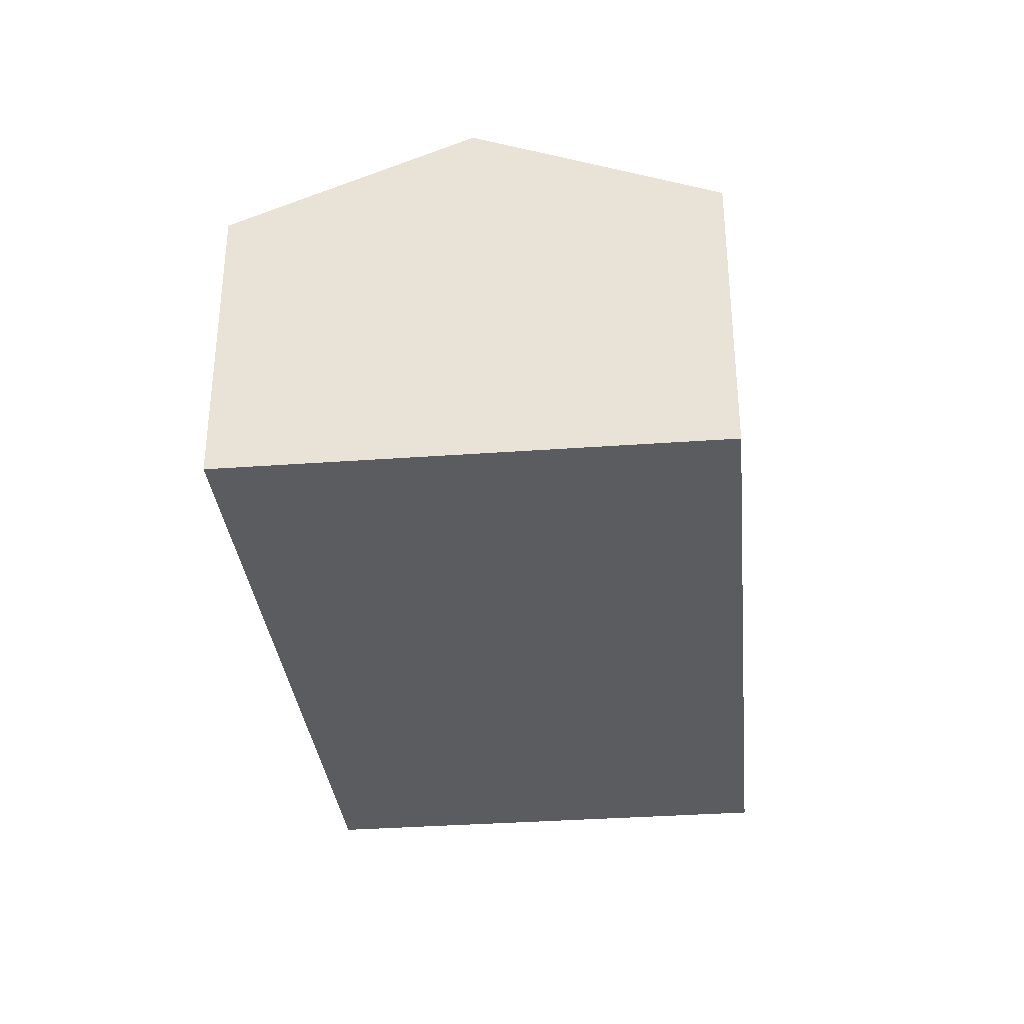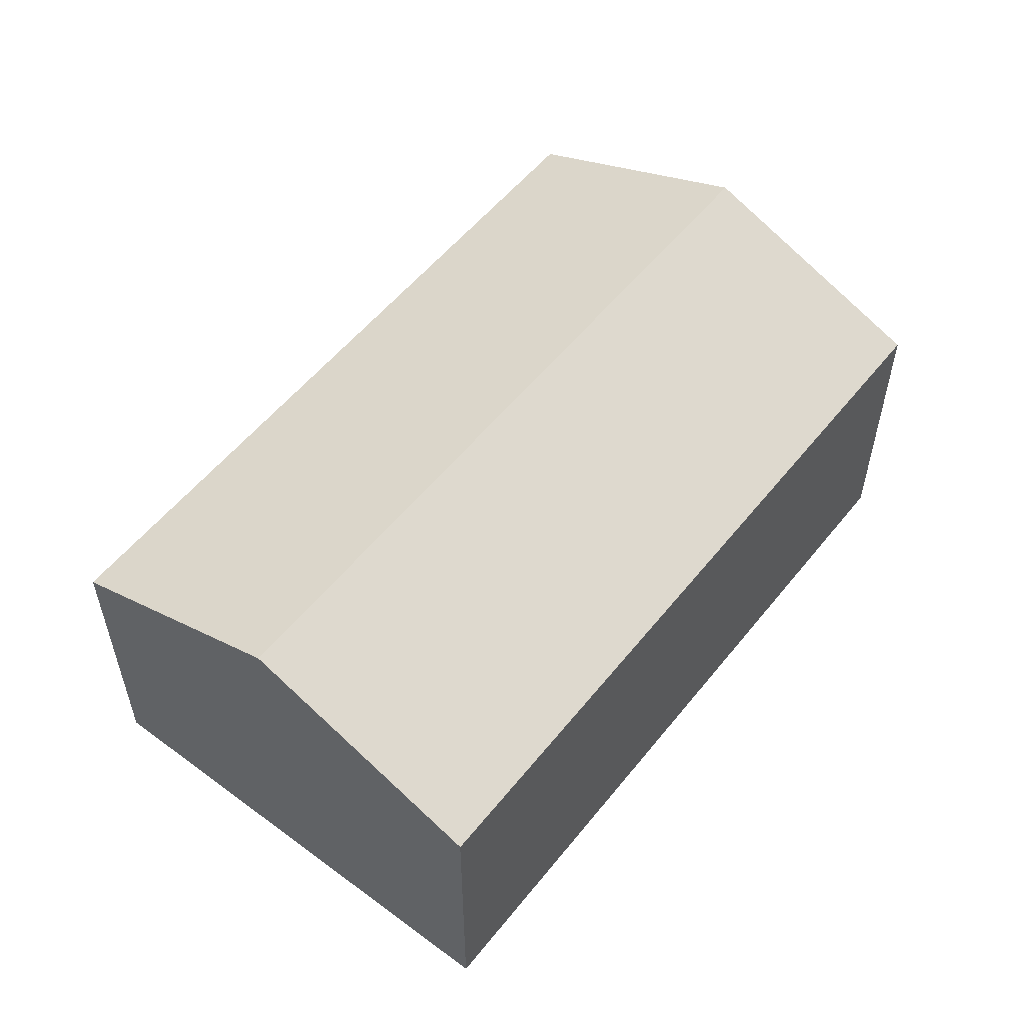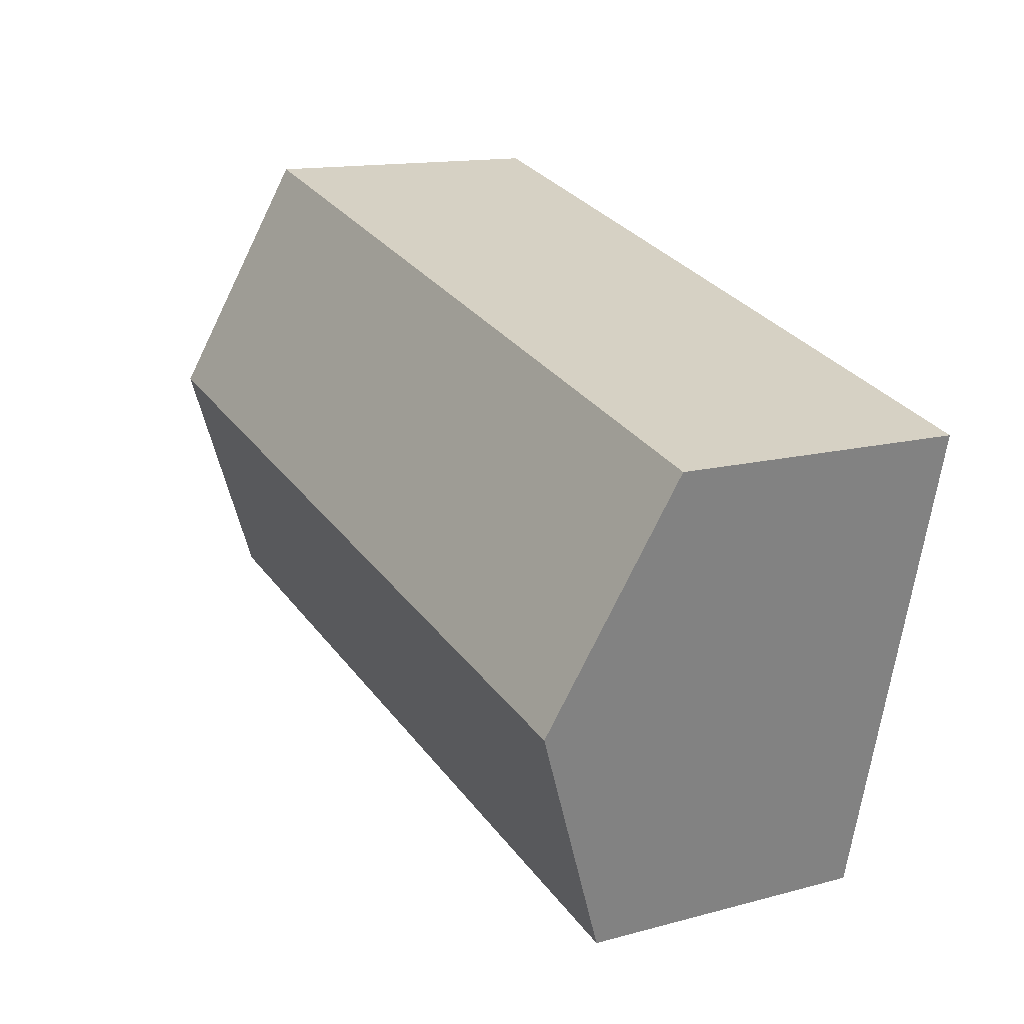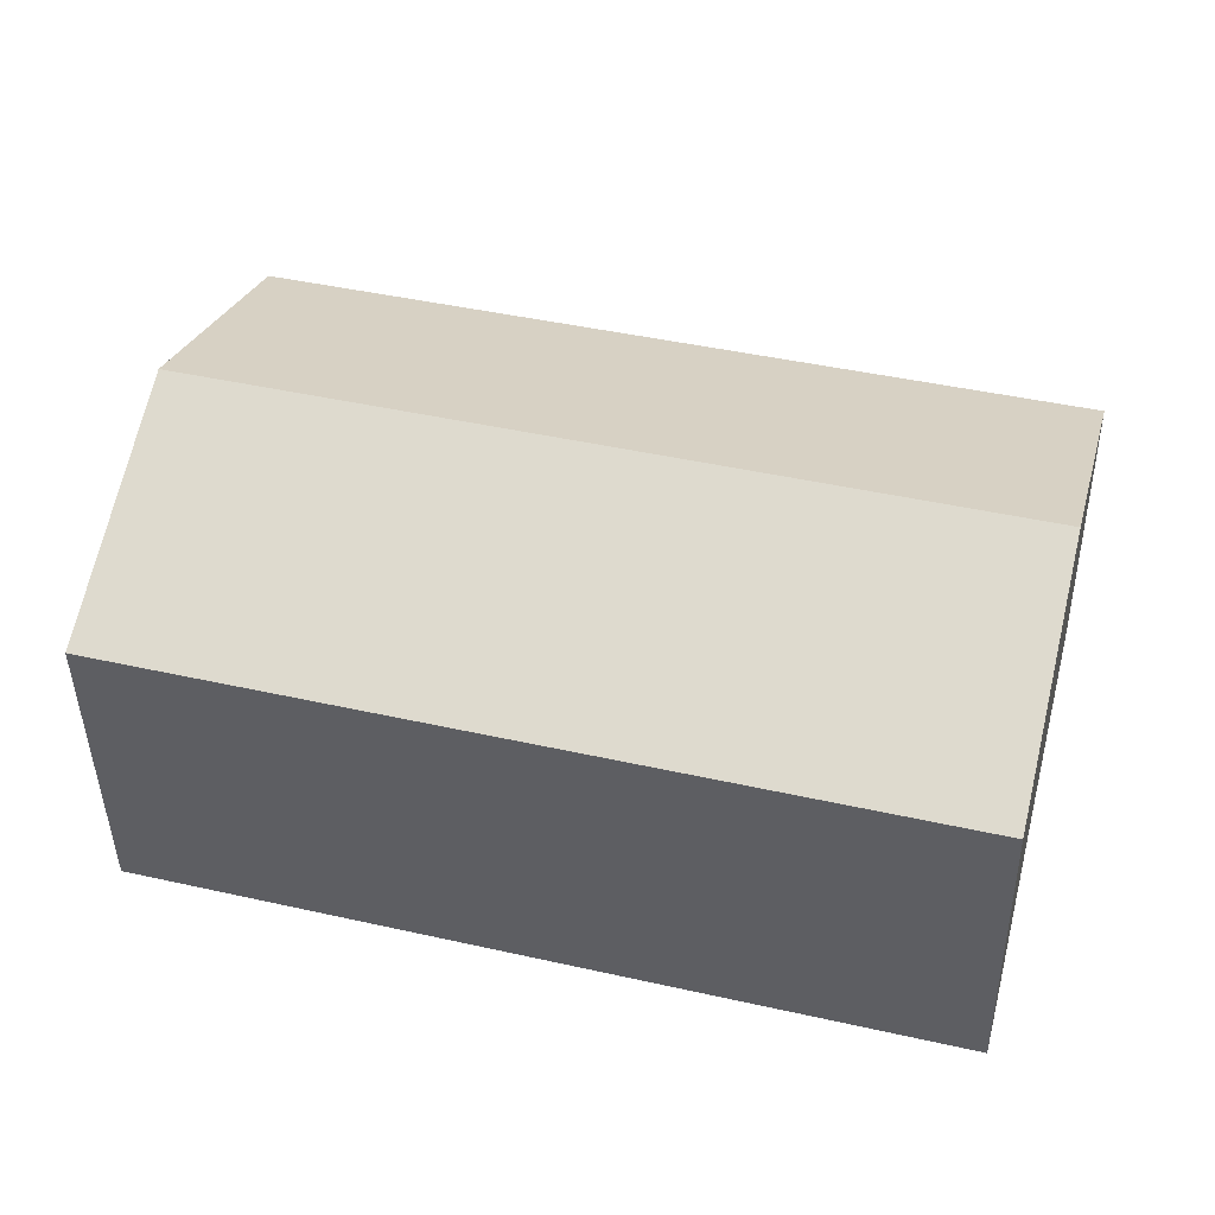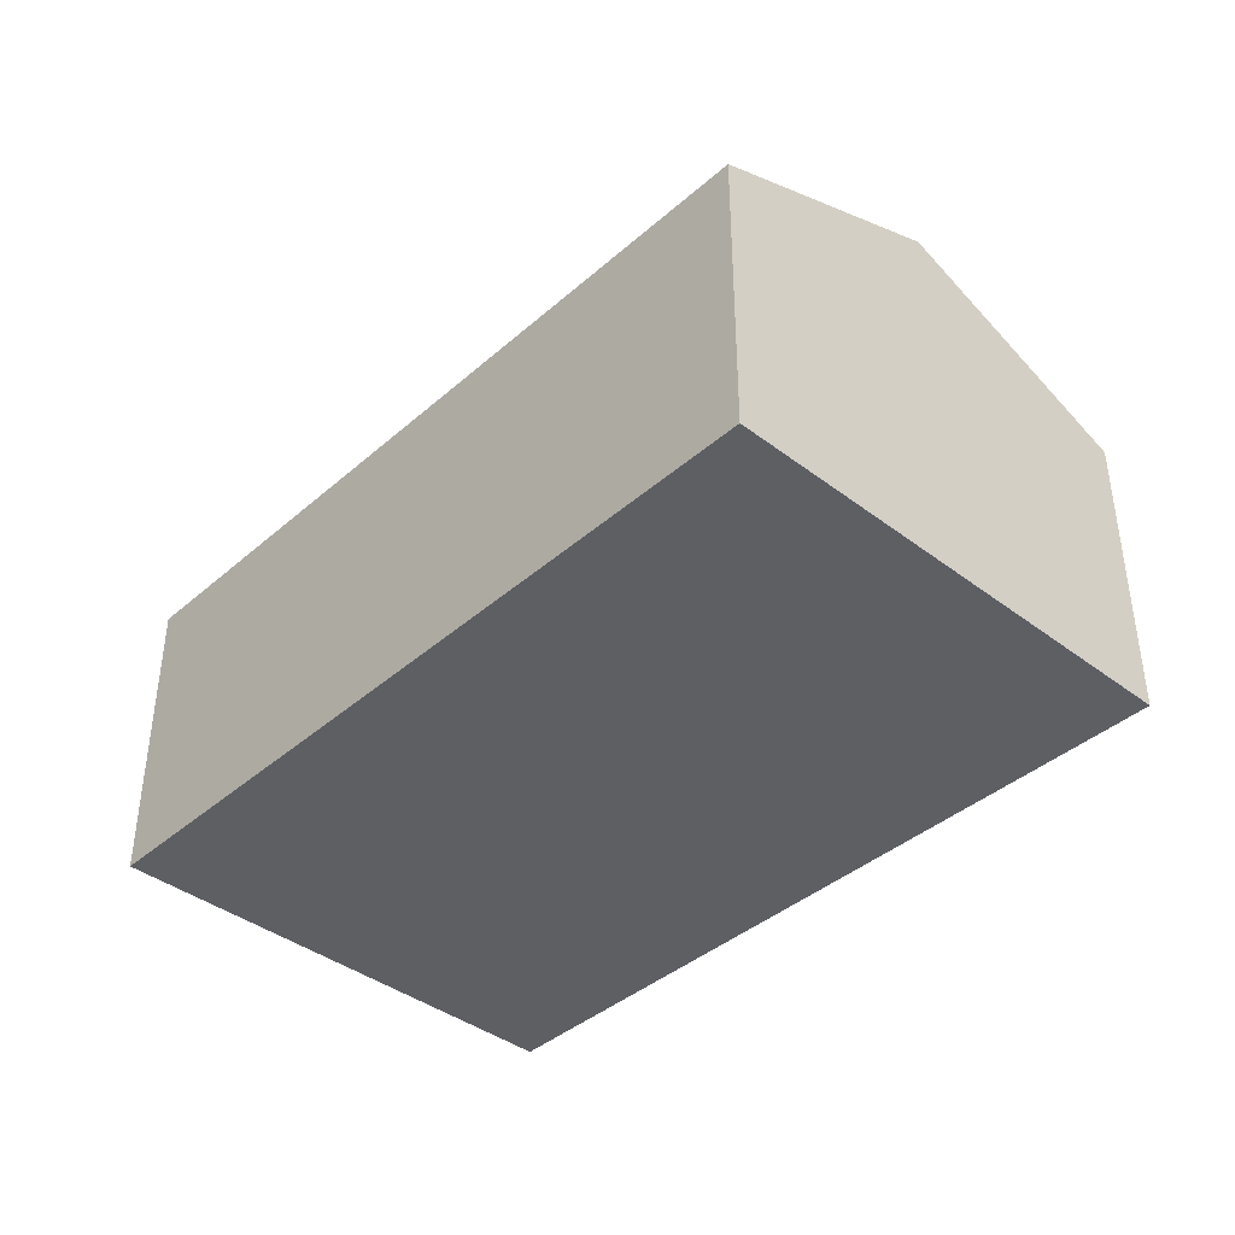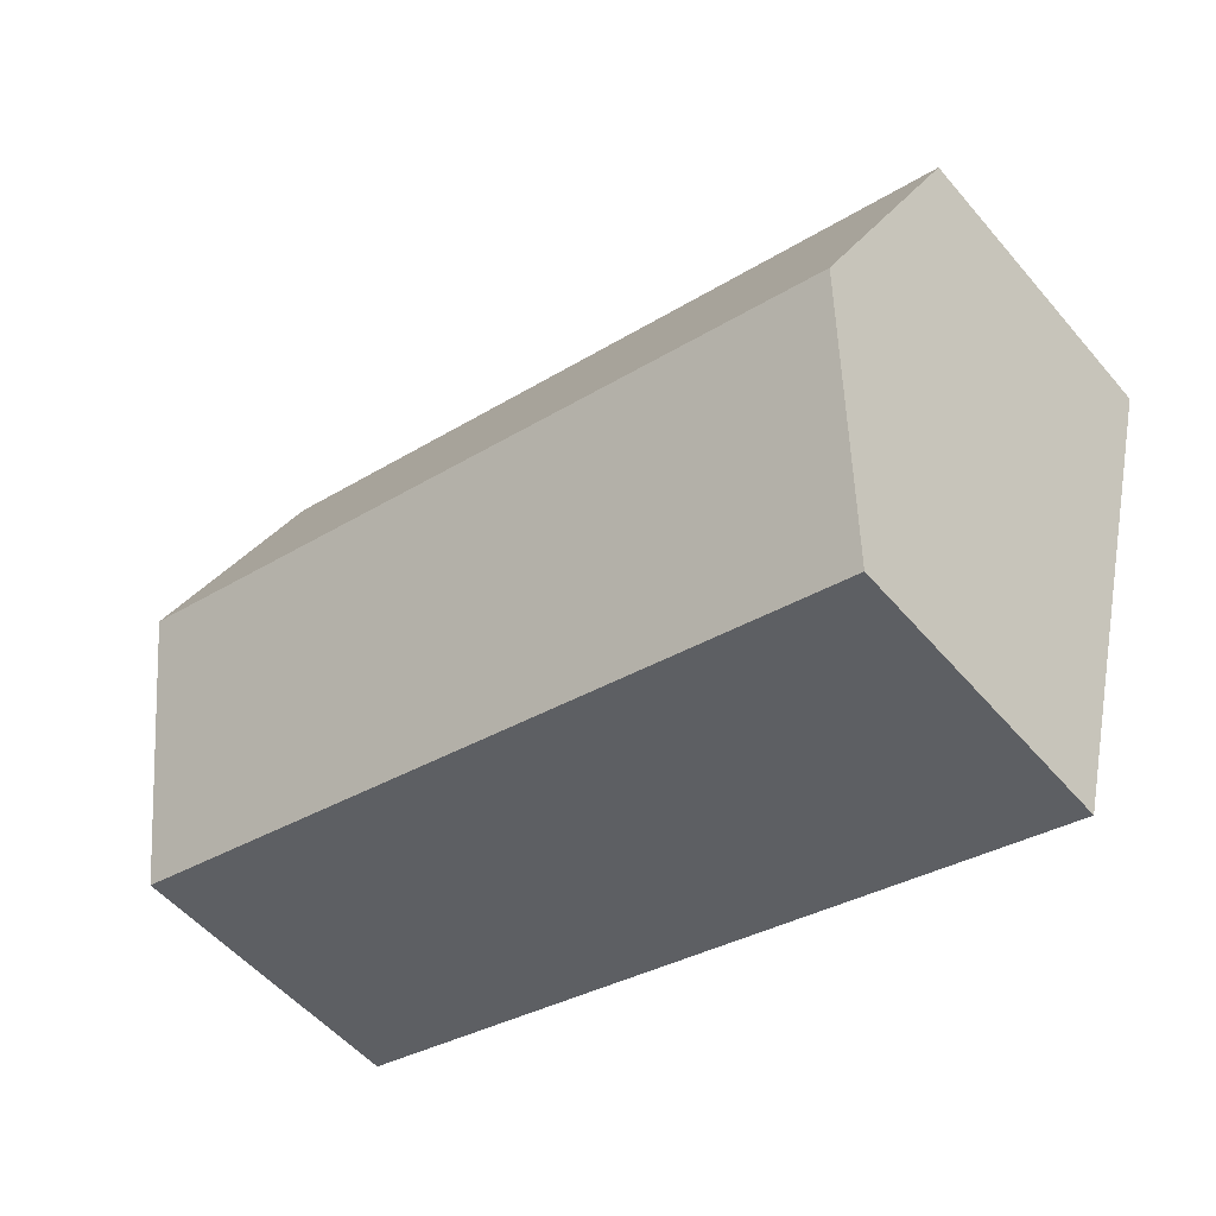
<metadata>
{"format":"obj","ext":"obj","renderer":"f3d","projection":"perspective","resolution":1024,"background":"white","views":[{"elev":-33.6,"azim":-98.9,"up":"+Y"},{"elev":54.9,"azim":113.2,"up":"+Y"},{"elev":13.7,"azim":-121.1,"up":"+Z"},{"elev":-42.6,"azim":-179.1,"up":"+Z"},{"elev":-40.2,"azim":-147.8,"up":"+Y"},{"elev":-53.7,"azim":-140.5,"up":"+Z"}]}
</metadata>
<code>
v  8.863 2.97 -2.757
v  0.622 3.942 -2.392
v  8.237 3.942 -0.383
v  1.239 2.97 -4.768
v  0 2.964 1.815e-16
v  7.614 2.975 1.979
v  7.614 -1.212e-16 1.979
v  0 0 0
v  8.237 2.345e-17 -0.383
v  8.863 1.688e-16 -2.757
v  1.239 2.92e-16 -4.768
v  0.622 1.465e-16 -2.392
g defaultobject
f 1 2 3
f 2 1 4
f 5 3 2
f 3 5 6
f 5 7 6
f 7 5 8
f 7 3 6
f 3 7 1
f 1 7 9
f 1 9 10
f 10 4 1
f 4 10 11
f 2 8 5
f 8 2 4
f 8 4 12
f 12 4 11
f 8 9 7
f 9 8 12
f 9 12 10
f 10 12 11

</code>
